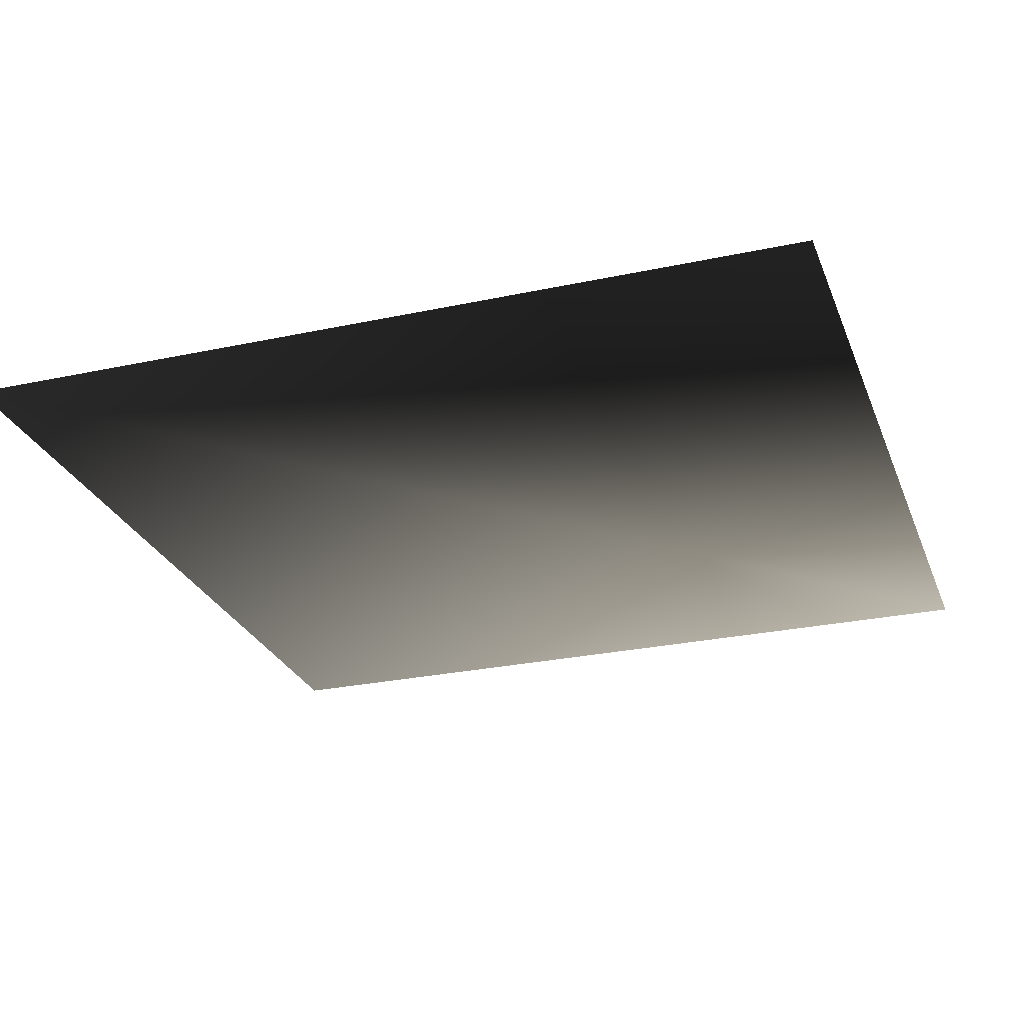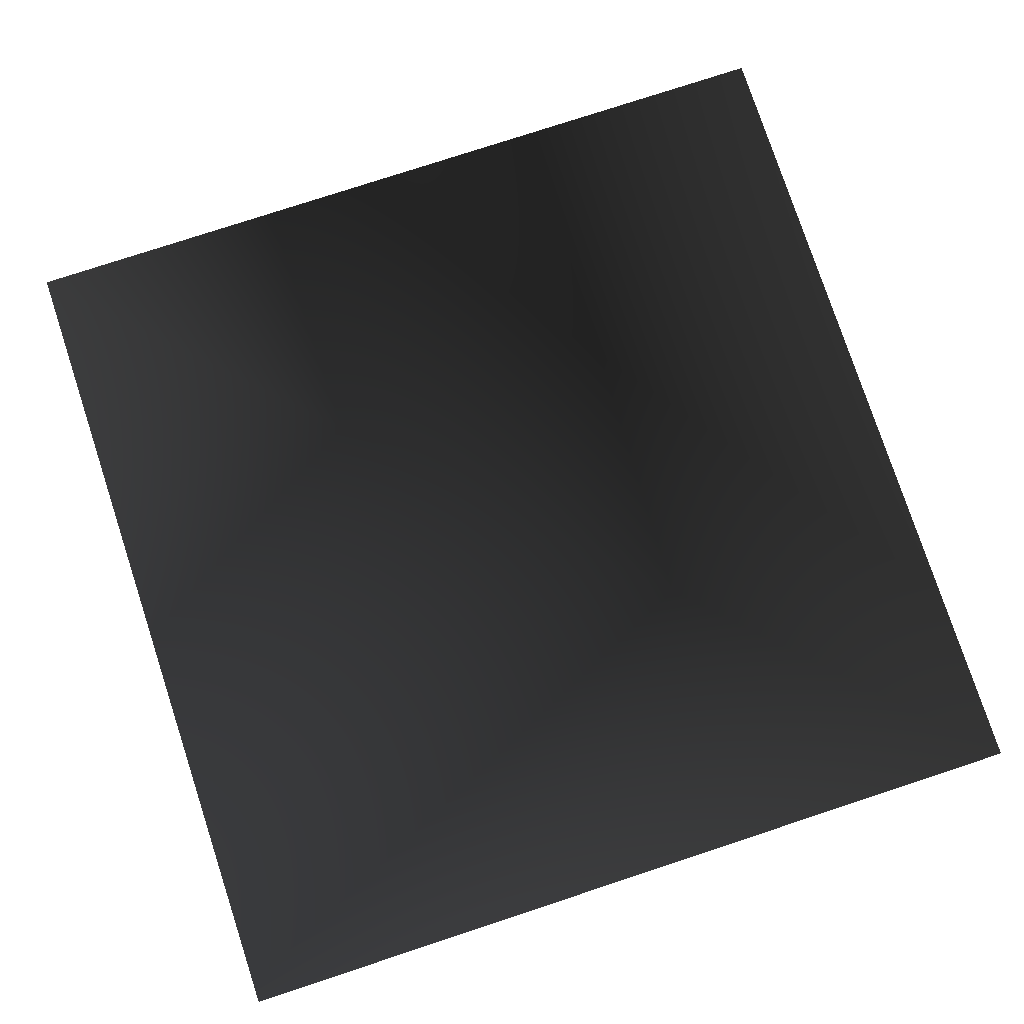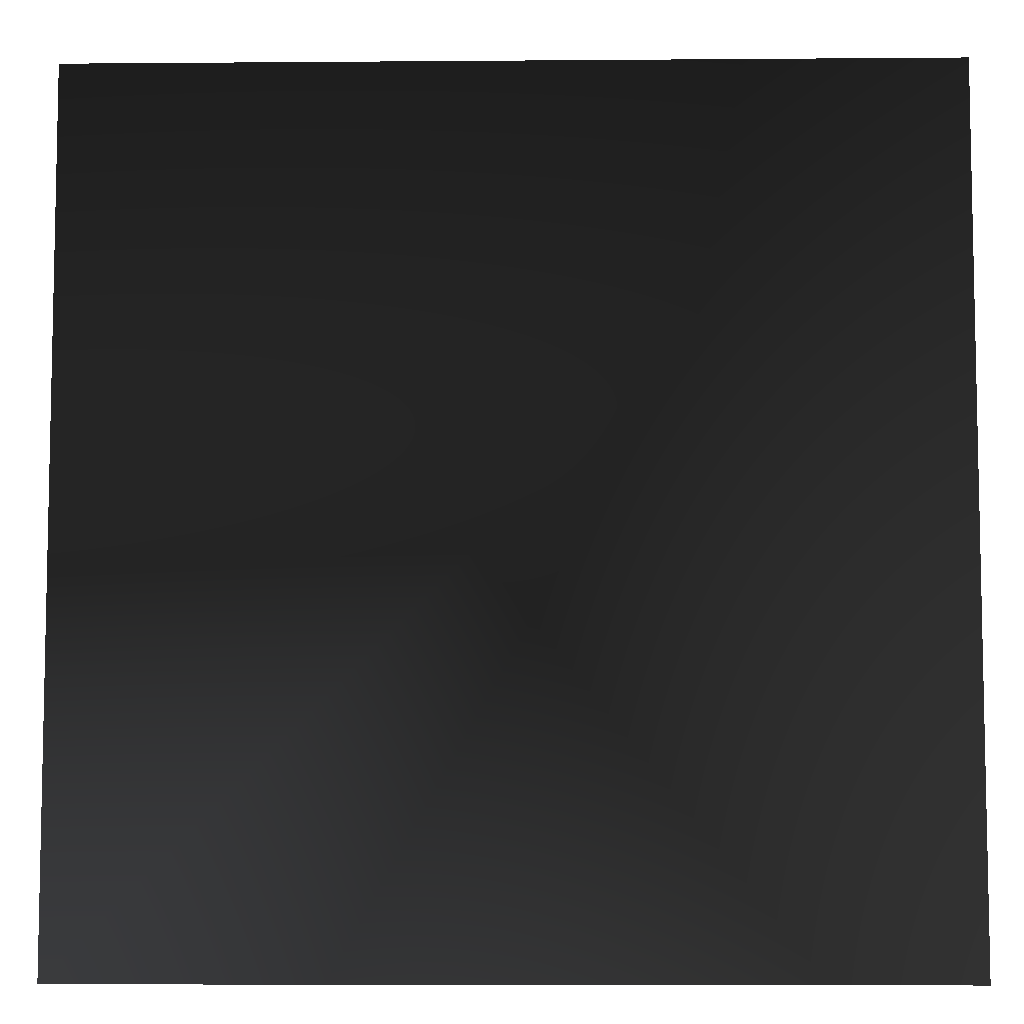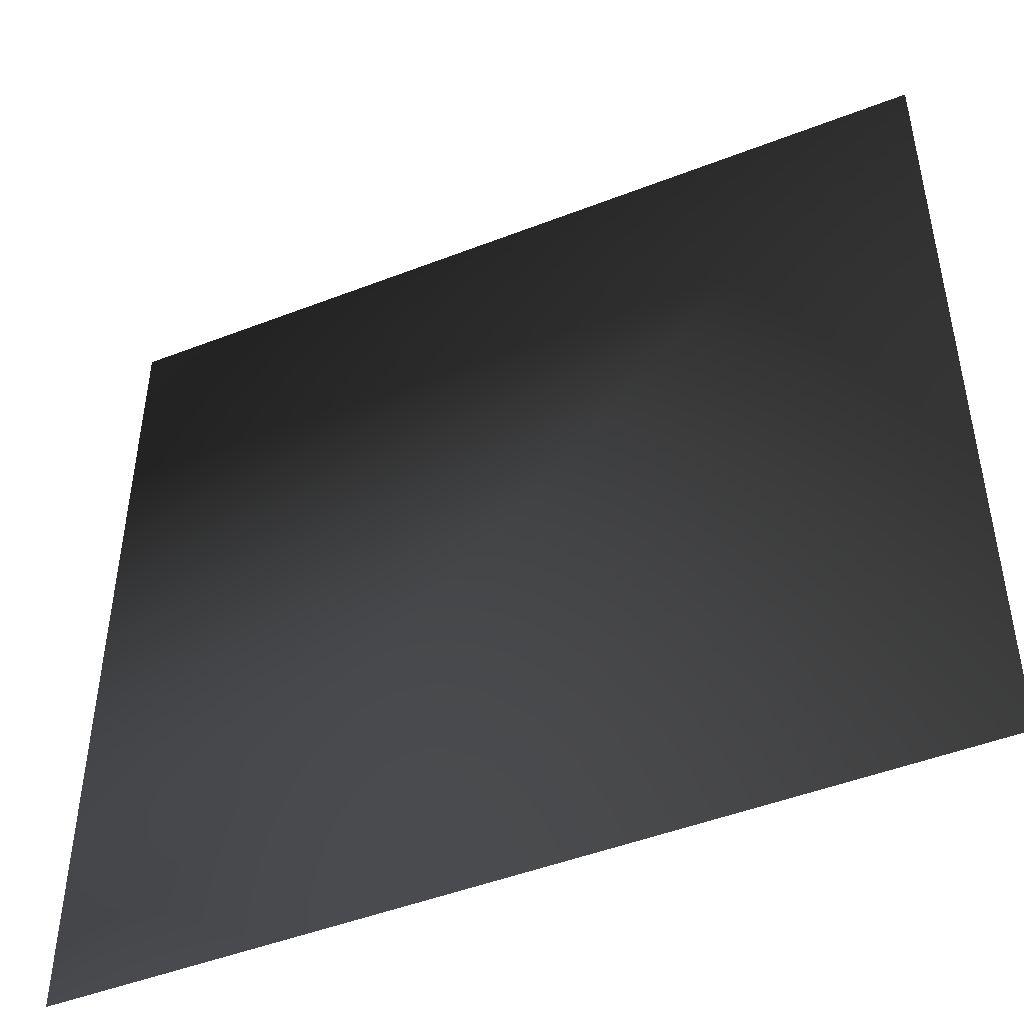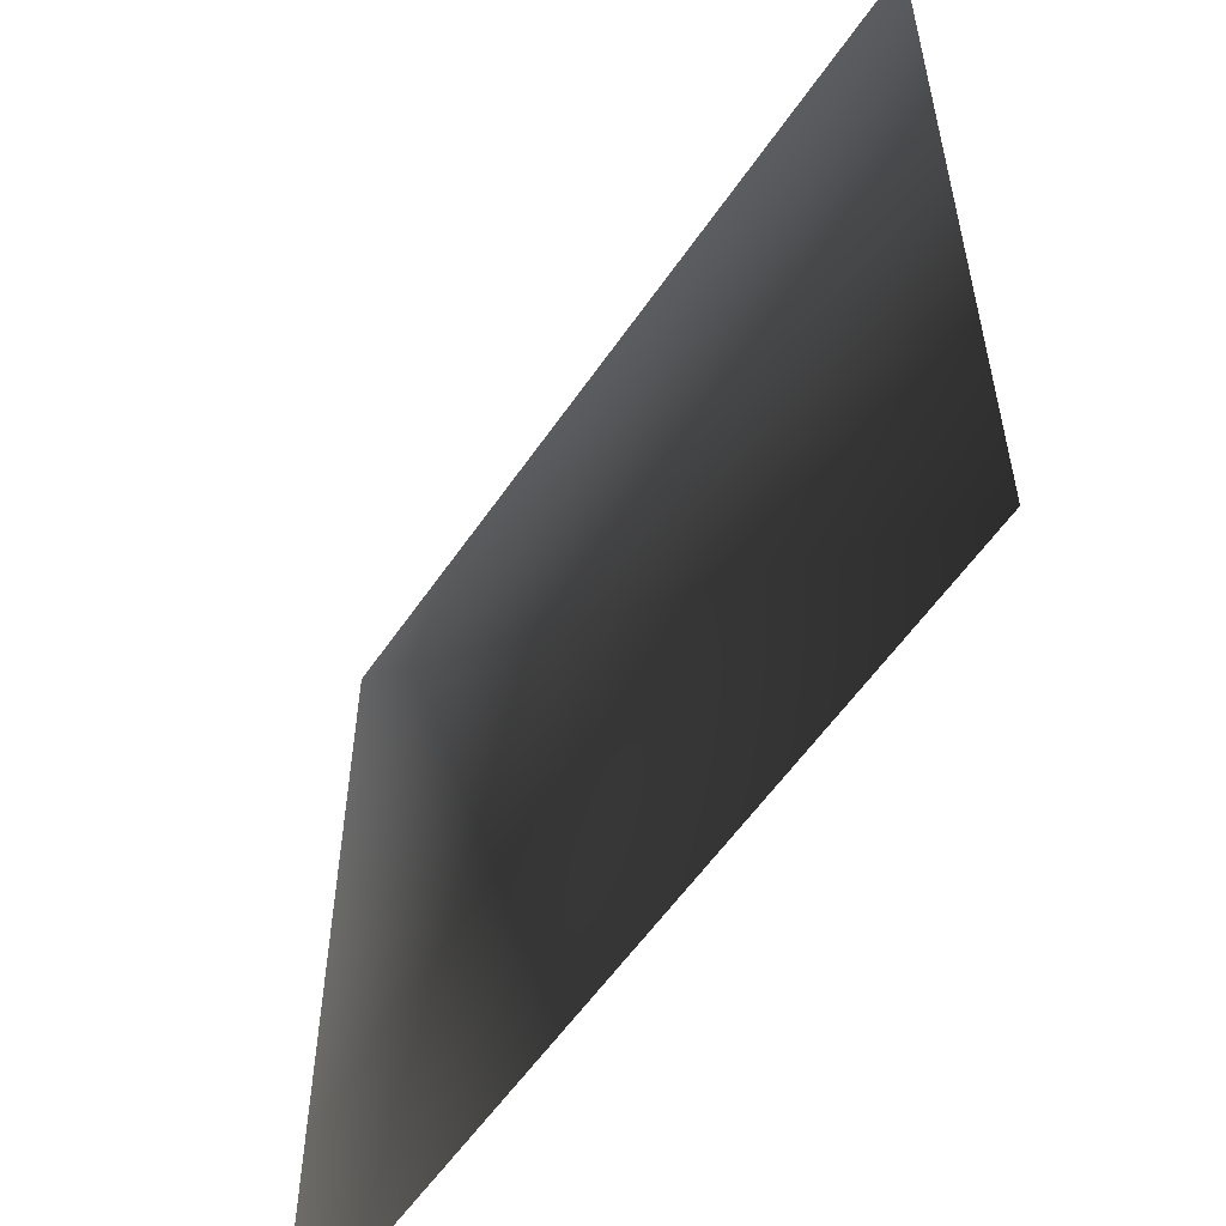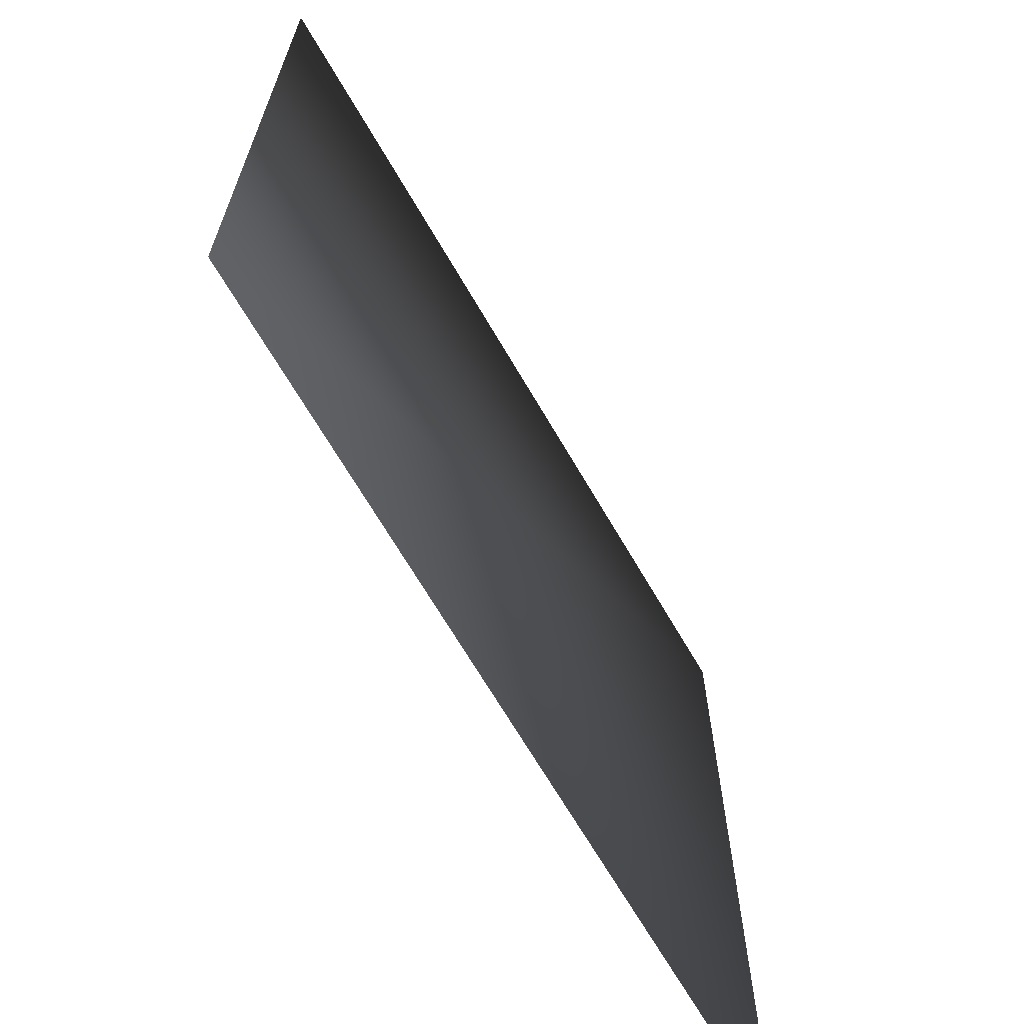
<metadata>
{"format":"obj","ext":"obj","renderer":"f3d","projection":"perspective","resolution":1024,"background":"white","views":[{"elev":-26.8,"azim":-161.5,"up":"+Z"},{"elev":77.7,"azim":71.8,"up":"+Z"},{"elev":-7.3,"azim":1.3,"up":"+Y"},{"elev":-47.4,"azim":23.7,"up":"+Y"},{"elev":-56.8,"azim":-123.9,"up":"+Y"},{"elev":-67.8,"azim":-59.8,"up":"+Y"}]}
</metadata>
<code>
o wall
v 0 -0 -0.5
v 0 0.5 -0.5
v 0.5 -0 -0.5
v 0.5 0.5 -0.5
f 1 4 3
f 1 2 4

</code>
